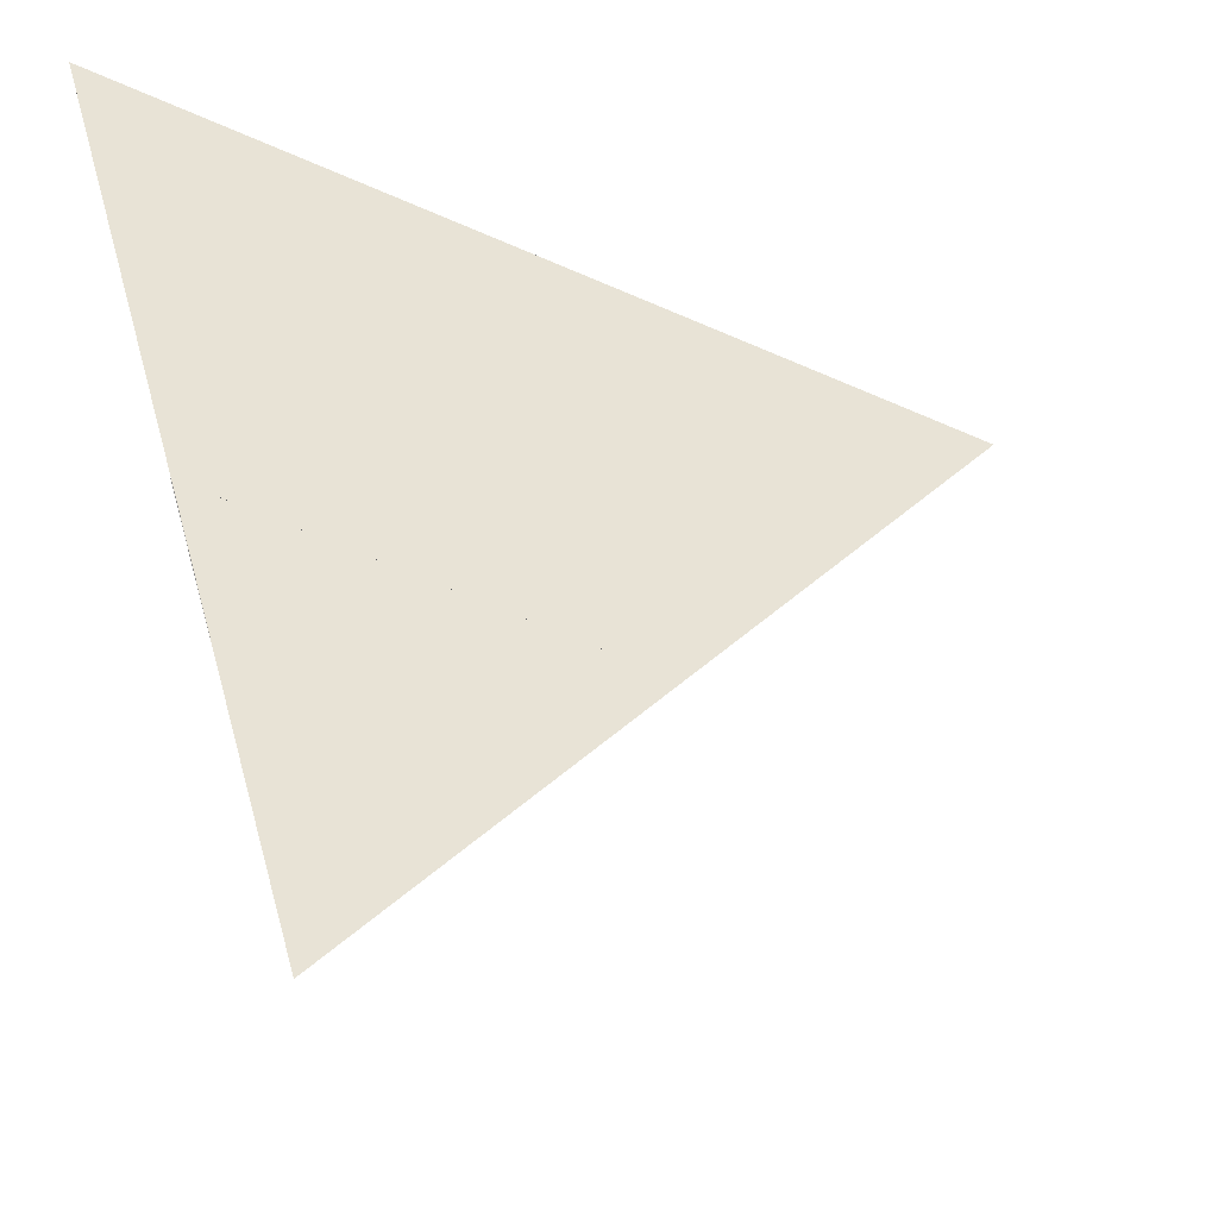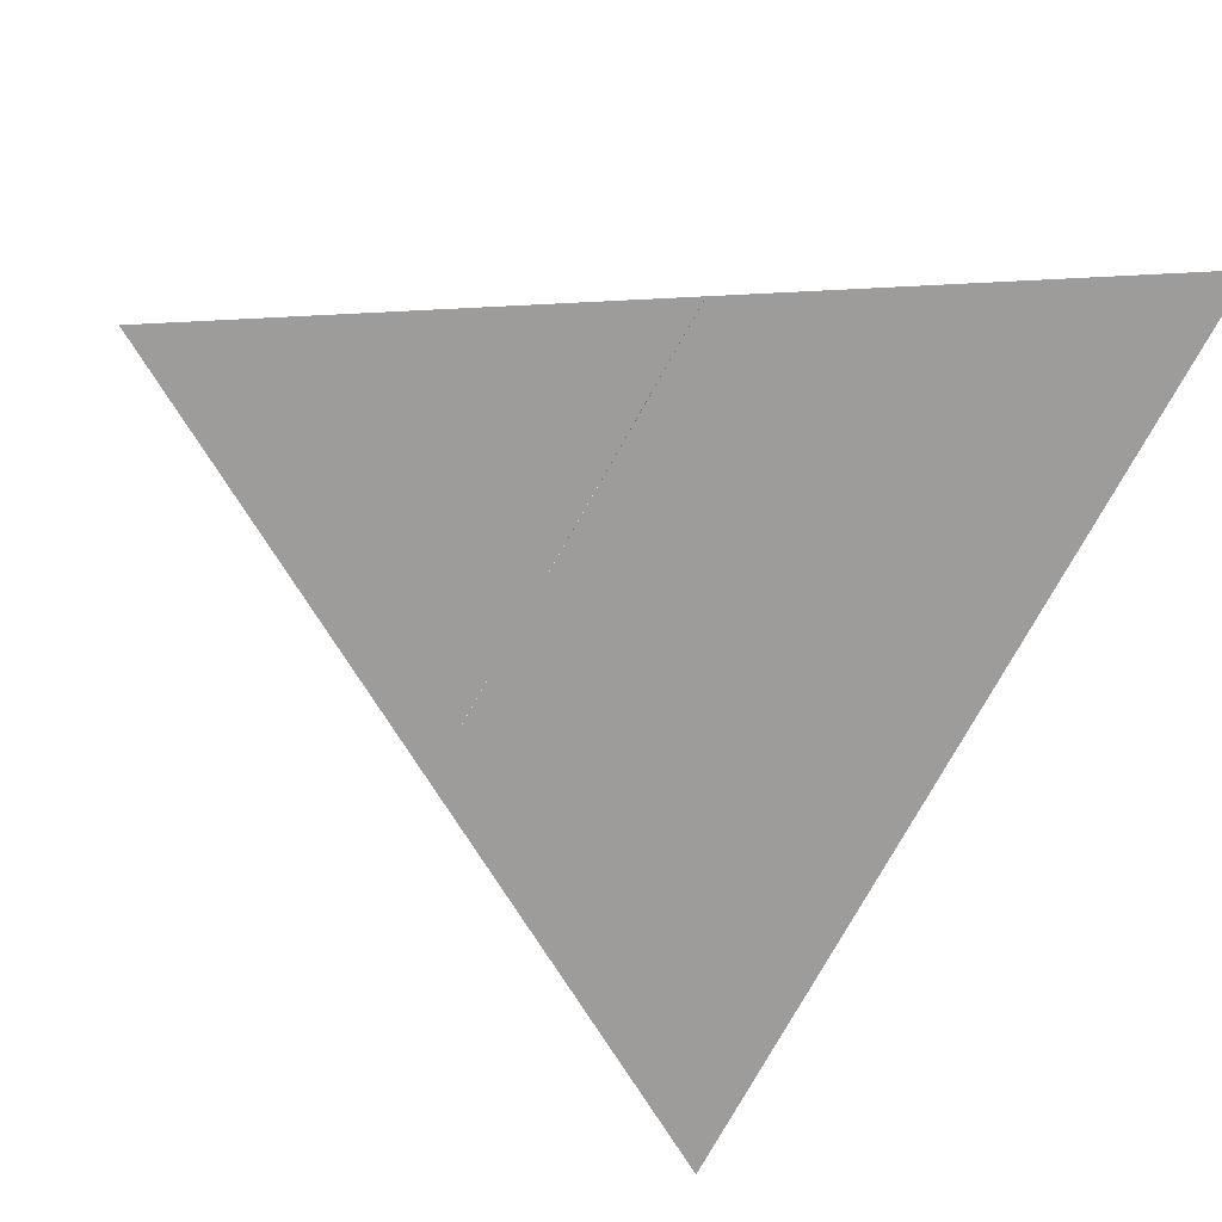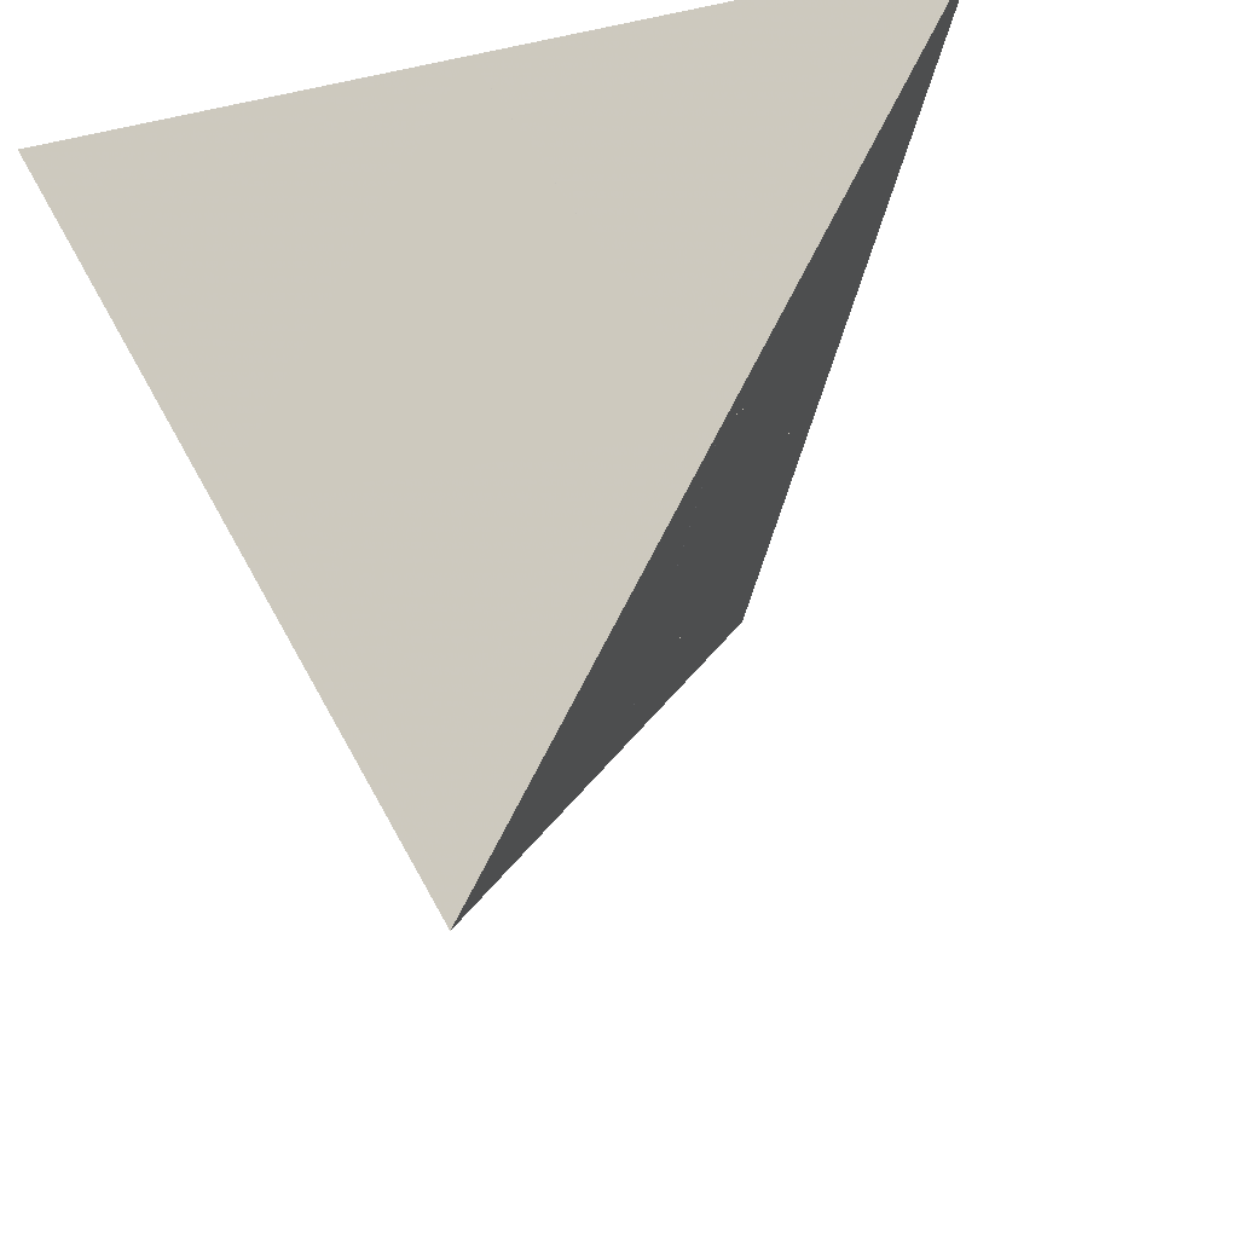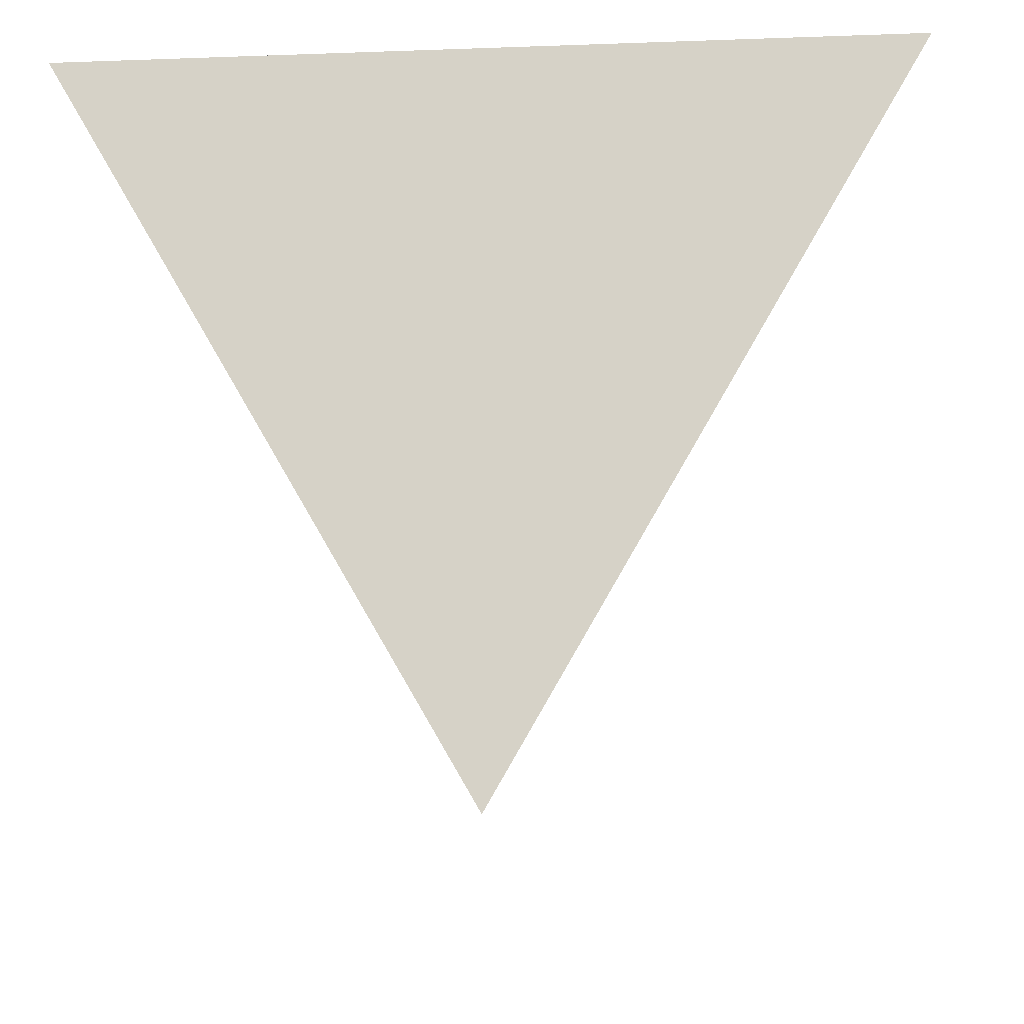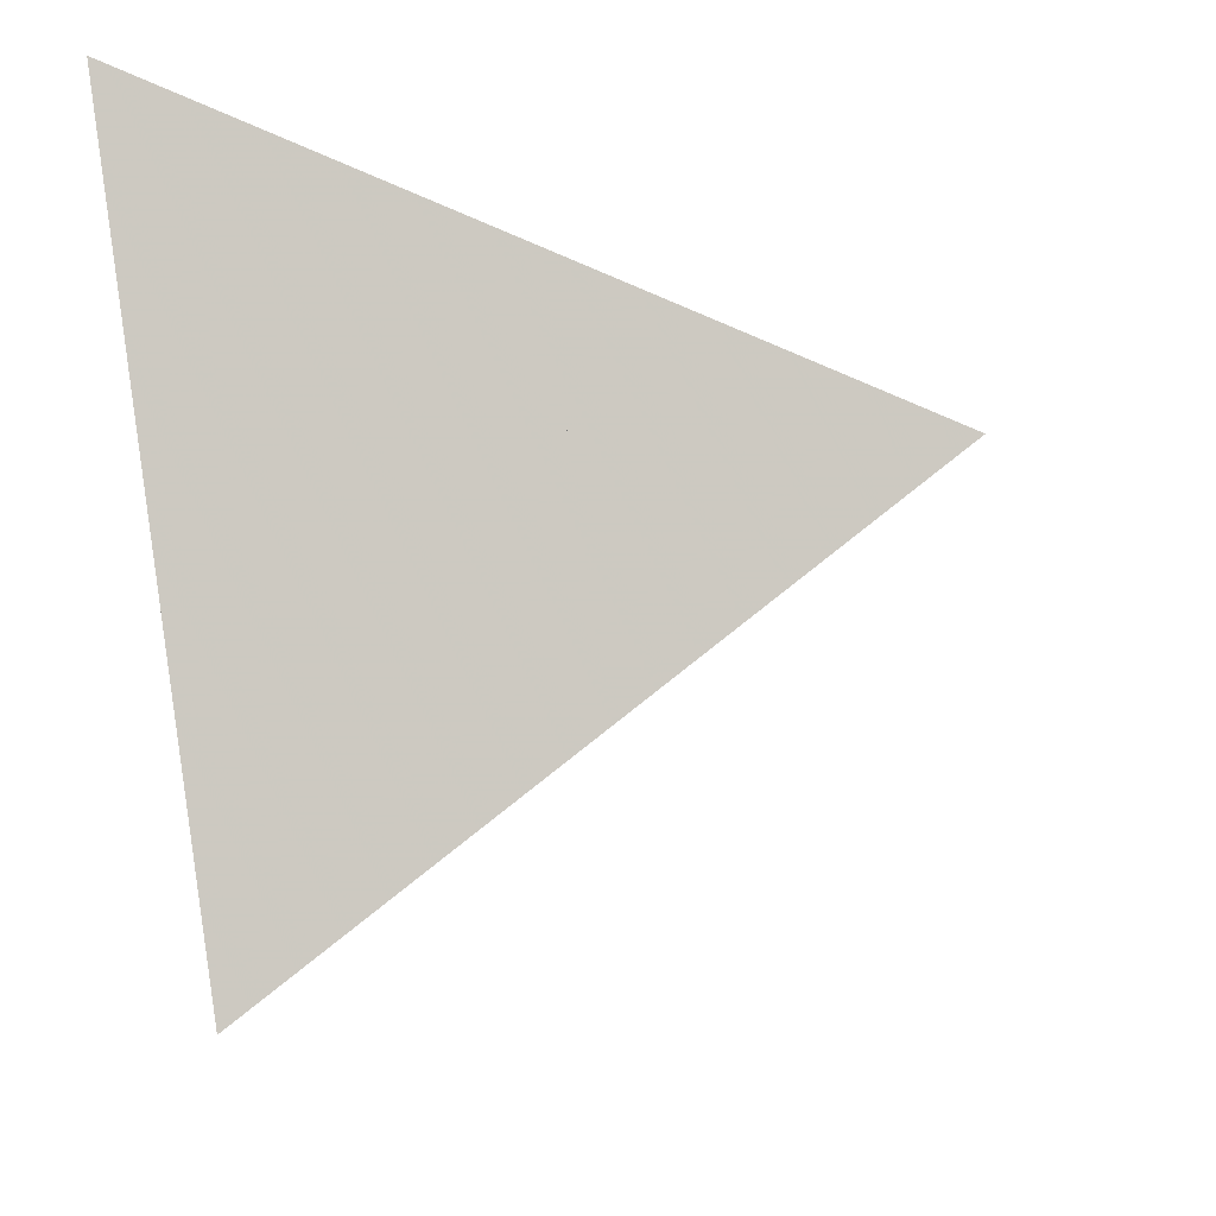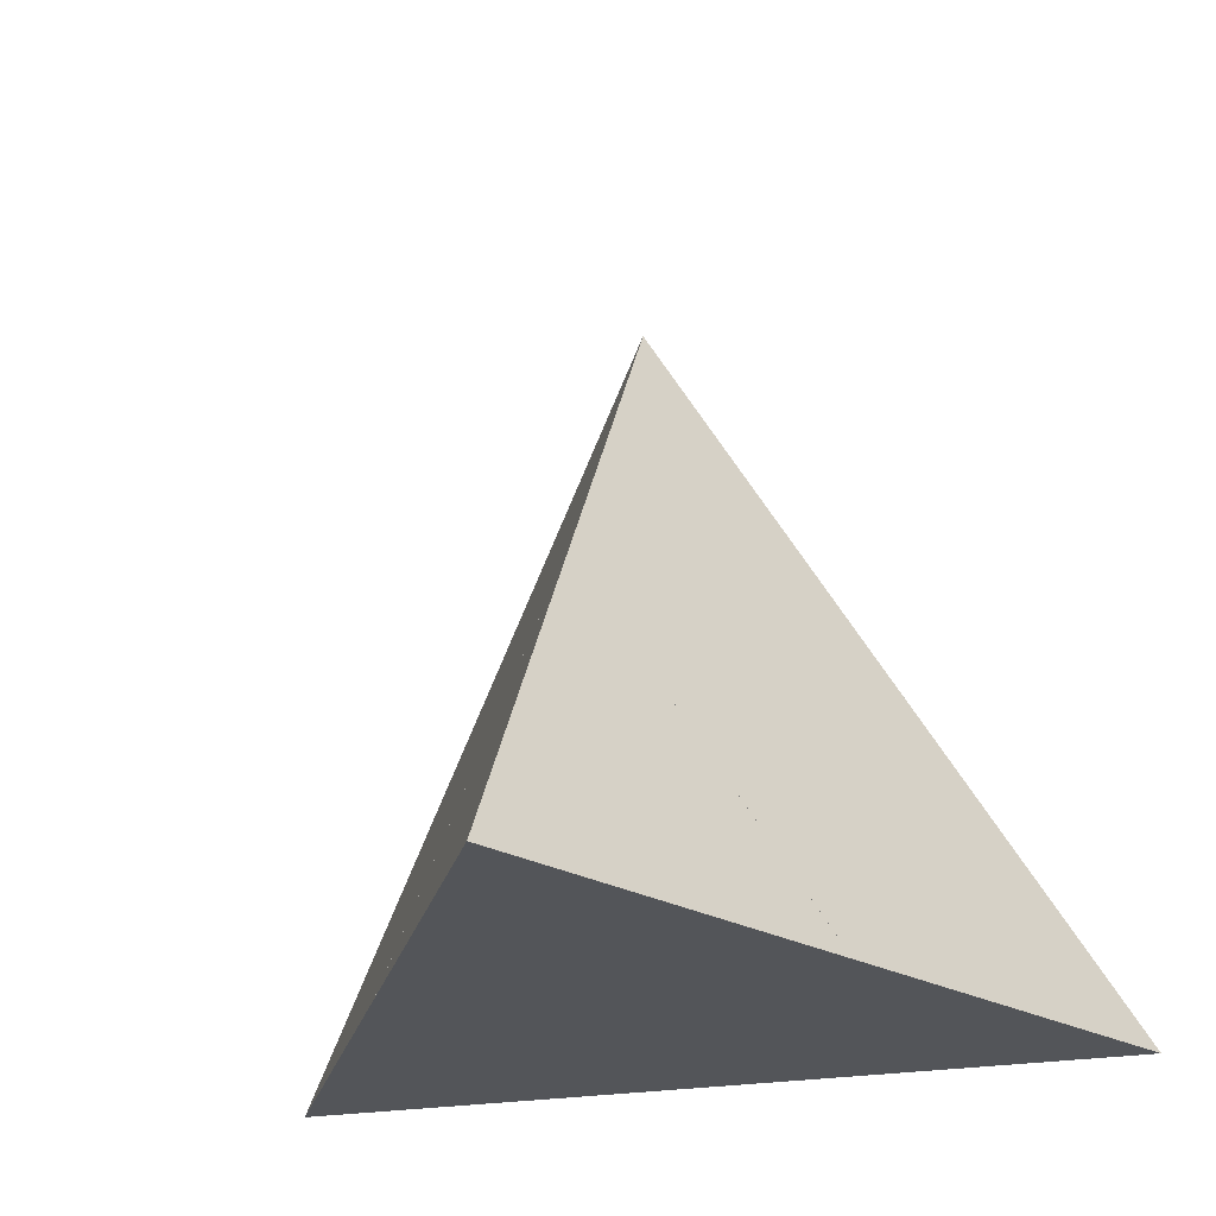
<metadata>
{"format":"obj","ext":"obj","renderer":"f3d","projection":"perspective","resolution":1024,"background":"white","views":[{"elev":60.4,"azim":74.2,"up":"+Z"},{"elev":19.9,"azim":-11.6,"up":"+Z"},{"elev":-21.1,"azim":20.7,"up":"+Z"},{"elev":-15.0,"azim":4.4,"up":"+Z"},{"elev":-31.0,"azim":105.9,"up":"+Z"},{"elev":-24.2,"azim":-163.6,"up":"+Y"}]}
</metadata>
<code>
o enemyStarAltInactive_Geo
v -0.25 0.4083 0.2887
v -0.003995 0.6489 0.2036
v -0.1542 0.4083 0.2887
v 0 0.8165 0.1443
v 0.25 0.4083 0.2887
v 0.1438 0.4083 0.2887
v 0.04967 0.6476 0.111
v 0.04967 0.6476 0.111
v 0 0.4083 -0.1443
v -0.0522 0.6508 0.1176
v -0.05072 0.4083 -0.0565
v -0.2008 0.4083 0.2034
v -0 8e-06 0.433
v -0.3479 8e-06 0.343
v -0.5 8e-06 0.433
v -0.05176 8e-06 0.3434
v -0.25 8e-06 -5e-06
v -0.2006 8e-06 0.08559
v -0.3489 0.08491 0.403
v -0.2009 0.328 0.317
v -0.05142 0.08397 0.4033
v -0.2013 0.08629 0.1453
v -0.25 0.07811 0.05522
v -0.25 0.3241 0.2292
v -0.3998 0.08085 0.3166
v 0.05242 8e-06 0.3422
v 0.3485 8e-06 0.3417
v 0.2003 8e-06 0.08601
v 0.3476 0.07929 0.405
v 0.25 0.4083 0.2887
v 0.5 8e-06 0.433
v 0.1985 0.3241 0.3184
v -0 8e-06 0.433
v 0.04887 0.07981 0.4048
v 0.3998 0.0804 0.3162
v 0.25 0.3234 0.2287
v 0.25 8e-06 -5e-06
v 0.25 0.08019 0.05669
v 0.1977 0.08231 0.1487
v -0.003812 8e-06 -0.2541
v -0.1553 8e-06 -5e-06
v 0.1445 8e-06 -5e-06
v -0.0016 0.2437 -0.08615
v 0.0498 0.3269 -0.1156
v -0.04821 0.3295 -0.1165
v -0.1984 0.08427 -0.02979
v 0.1974 0.08594 -0.03039
v 0.25 8e-06 -5e-06
v 0.04988 0.08198 -0.2887
v 0 8e-06 -0.433
v -0.04813 0.08235 -0.2914
v -0.09808 0.4083 0.1994
v 0.04901 0.4083 -0.05946
v 0.2003 0.4083 0.2025
v 0.05 0.3264 0.1159
v 0.1506 8e-06 -5e-06
v 0.1993 0.08274 0.02937
v -0.05 0.3264 0.1159
v -0.1512 8e-06 -5e-06
v -0.1993 0.08282 0.0294
v 0.2005 -0.00011 0.08565
v 0.25 8e-06 -5e-06
v 0 0.3263 0.2025
v 0.05017 -0.000468 0.3461
v 0 0.08113 0.3754
v 0 0.4081 0.1449
v -0.05027 -0.000467 0.3459
v -0.2002 -0.000111 0.08633
v -0 -0.000587 0.433
v -0.25 8e-06 -5e-06
v 0.08355 0.1903 0.2501
v 0.03333 0.3538 -0.06737
v 0.1341 0.1892 0.1653
v -0.1989 0.4083 0.2001
v -0.05 0.4083 -0.05774
v -0.1653 0.3529 0.2789
v -0.2 0.08166 -0.02889
v -0.25 0.08184 0.05783
v -0.25 2.7e-05 -3.2e-05
v 0 0.4083 -0.1443
v -0.05001 0.3266 -0.1155
v -0.1671 0.02711 0.04787
v -0.25 0.4083 0.2887
v -0.25 0.3246 0.2295
v 0.08472 0.1093 0.1932
v 0.1666 0.136 0.2405
v -0.1335 0.1902 0.1639
v -0.08256 0.191 0.2503
v -0.1666 0.136 0.2405
v 0.25 0.08209 0.05801
v 0.1999 0.08185 -0.02896
v 0.25 2.7e-05 -3.2e-05
v 0.1654 0.02765 0.04882
v -0.08276 0.1087 0.1921
v 0.04974 0.3271 -0.1156
v 0.05124 0.4083 -0.0556
v 0 0.4083 -0.1443
v 0.25 0.3257 0.2303
v 0.1648 0.3526 0.2788
v -0.03338 0.3537 -0.06725
v 0.199 0.4083 0.2003
v 0.25 0.4083 0.2887
v 0.25 0.4083 0.2887
v 0.1494 0.4083 0.2887
v 0.1997 0.3534 0.2209
v 0.1993 0.3255 0.318
v -0.25 0.4083 0.2887
v -0.2 0.3266 0.3175
v -0.2 0.3538 0.2213
v 0.0501 0.08184 0.4041
v -0 0.02717 0.337
v -0 2.7e-05 0.4331
v -0.15 0.4083 0.2887
v -0.05014 0.1906 0.01945
v -0 0.1089 0.04809
v -0.05032 0.08219 0.404
v 0.04947 0.1899 0.01856
v 0 0.136 -0.04808
f 1 3 2
f 2 4 1
f 5 4 2
f 2 6 5
f 7 8 4
f 9 11 10
f 10 4 9
f 1 4 10
f 10 12 1
f 13 15 14
f 14 16 13
f 14 15 17
f 17 18 14
f 19 20 1
f 1 15 19
f 19 15 13
f 13 21 19
f 17 22 21
f 18 17 21
f 16 18 21
f 13 16 21
f 22 17 23
f 22 23 24
f 22 24 20
f 24 1 20
f 25 24 23
f 26 28 27
f 29 31 30
f 30 32 29
f 33 31 29
f 29 34 33
f 35 36 30
f 30 31 35
f 35 31 37
f 37 38 35
f 39 34 32
f 40 42 41
f 43 44 9
f 43 9 45
f 41 43 45
f 41 45 46
f 17 41 46
f 42 44 43
f 42 47 44
f 42 48 47
f 49 50 9
f 9 44 49
f 48 50 49
f 49 47 48
f 51 46 45
f 9 53 52
f 11 9 52
f 12 11 52
f 1 12 52
f 52 3 1
f 52 6 3
f 52 5 6
f 52 54 5
f 52 53 54
f 54 53 8
f 10 11 12
f 45 9 50
f 50 51 45
f 51 50 17
f 17 46 51
f 23 17 15
f 15 25 23
f 25 15 1
f 1 24 25
f 49 44 47
f 35 38 36
f 29 32 34
f 19 21 20
f 22 20 21
f 41 42 43
f 32 30 36
f 32 36 39
f 36 38 39
f 38 37 39
f 37 28 39
f 28 26 39
f 26 33 39
f 33 34 39
f 41 17 50
f 50 40 41
f 40 50 48
f 48 42 40
f 28 37 31
f 31 27 28
f 27 31 33
f 33 26 27
f 14 18 16
f 2 3 6
f 8 53 9
f 9 4 8
f 8 4 5
f 5 54 8
f 55 57 56
f 58 55 56
f 58 56 59
f 60 58 59
f 56 62 61
f 63 65 64
f 55 63 64
f 55 64 61
f 57 55 61
f 66 58 63
f 58 66 55
f 55 66 63
f 60 68 67
f 60 67 63
f 67 65 63
f 58 60 63
f 67 69 65
f 65 69 64
f 64 69 67
f 61 62 57
f 57 62 56
f 68 59 56
f 67 68 56
f 64 67 56
f 61 64 56
f 68 70 59
f 59 70 60
f 60 70 68
f 71 73 72
f 71 72 74
f 72 75 74
f 76 71 74
f 77 79 78
f 80 72 81
f 78 79 82
f 72 80 75
f 75 80 81
f 82 79 77
f 74 83 76
f 76 83 84
f 84 83 74
f 84 74 75
f 84 75 77
f 75 81 77
f 78 84 77
f 72 73 85
f 72 85 82
f 81 72 82
f 77 81 82
f 85 71 76
f 85 76 78
f 76 84 78
f 82 85 78
f 85 86 71
f 71 86 73
f 73 86 85
f 87 89 88
f 90 92 91
f 93 92 90
f 91 92 93
f 94 89 87
f 95 97 96
f 88 89 94
f 93 90 98
f 93 98 88
f 98 99 88
f 94 93 88
f 96 97 100
f 100 97 95
f 91 93 94
f 91 94 100
f 94 87 100
f 95 91 100
f 99 102 101
f 101 102 98
f 90 91 95
f 90 95 101
f 95 96 101
f 98 90 101
f 96 100 87
f 96 87 88
f 101 96 88
f 101 88 99
f 98 102 99
f 103 105 104
f 103 104 106
f 107 109 108
f 110 112 111
f 109 107 113
f 113 107 108
f 114 115 111
f 114 111 108
f 111 116 108
f 109 114 108
f 111 112 116
f 116 112 110
f 115 117 105
f 115 105 110
f 105 106 110
f 111 115 110
f 115 118 117
f 117 118 114
f 114 118 115
f 117 114 109
f 117 109 104
f 109 113 104
f 105 117 104
f 108 116 110
f 113 108 110
f 104 113 110
f 104 110 106
f 105 103 106

</code>
